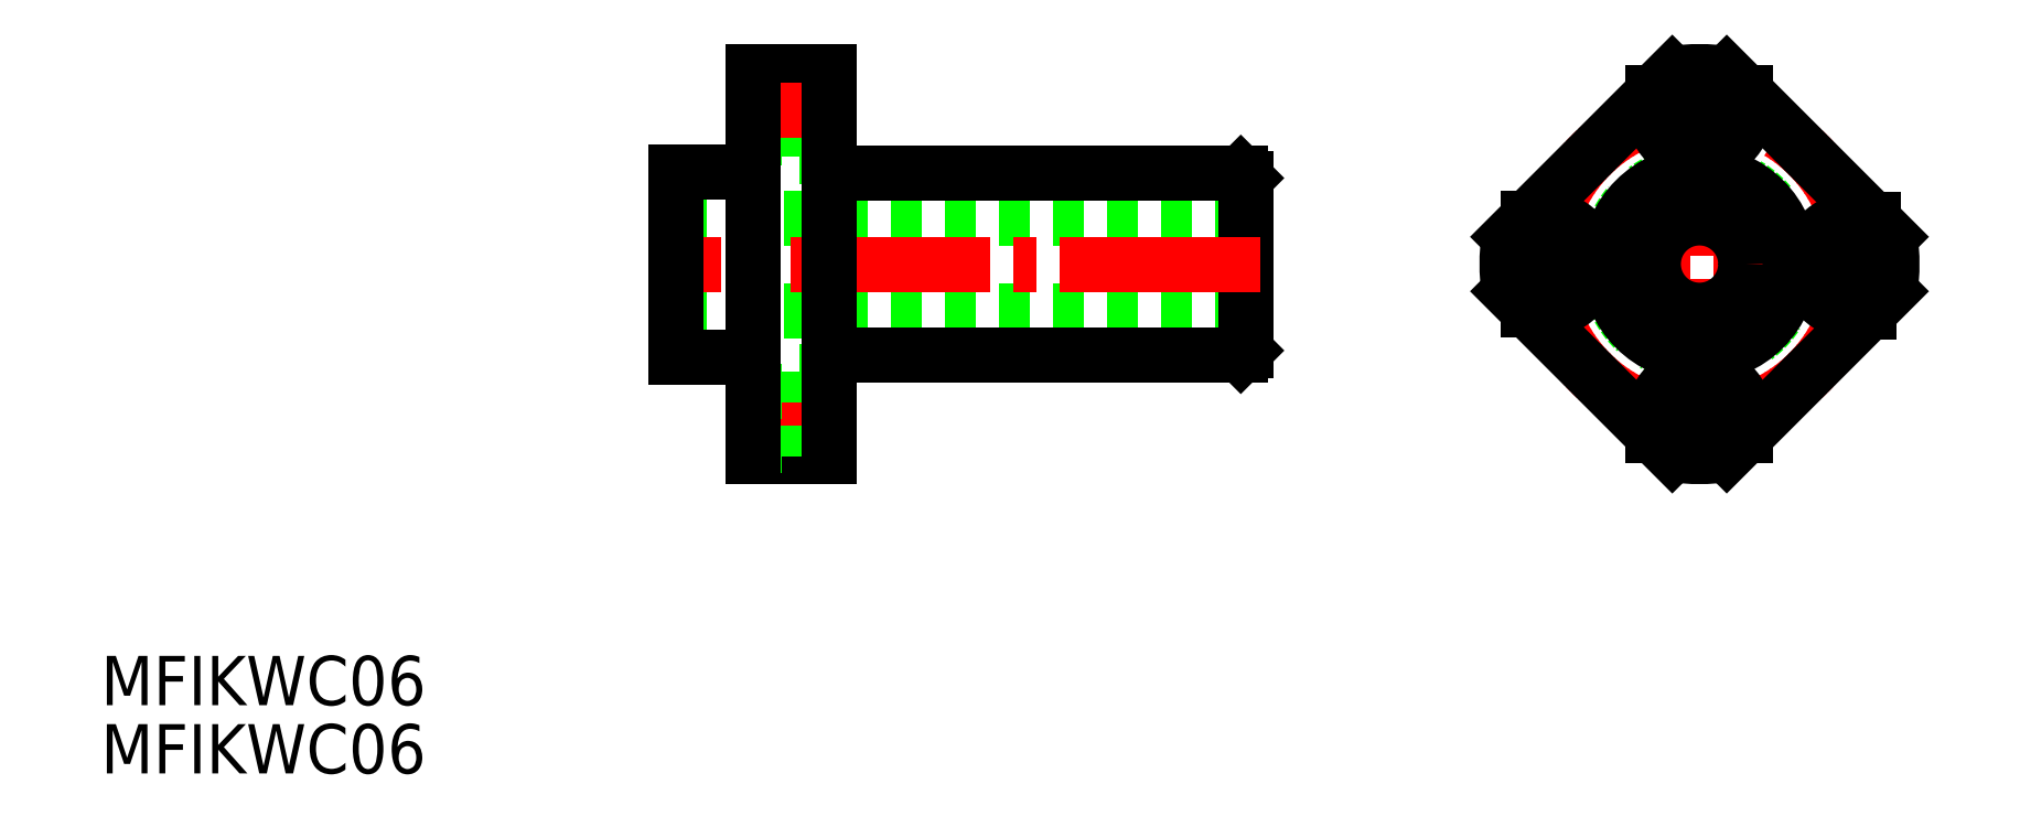
<metadata>
{"format":"dxf","ext":"dxf","renderer":"ezdxf+matplotlib","layout":"modelspace","background":"white","min_lineweight":24,"dpi":150}
</metadata>
<code>
0
SECTION
2
ENTITIES
0
CIRCLE
8
0
10
183.3
20
171.8
30
0
40
6
0
LINE
8
CENTER
10
183.3
20
157.8
30
0
11
183.3
21
185.5
31
0
0
LINE
8
CENTER
10
197.2
20
171.8
30
0
11
169.6
21
171.8
31
0
0
CIRCLE
8
0
10
183.3
20
171.8
30
0
40
3
0
TEXT
8
0
10
79.51
20
138.7
30
0
40
3.2
1
MFIKWC06
0
TEXT
8
0
10
79.51
20
143.1
30
0
40
3.2
1
MFIKWC06
0
LINE
8
0
10
116.8
20
174.8
30
0
11
153.8
21
174.8
31
0
0
LINE
8
0
10
127.8
20
177.7
30
0
11
153.5
21
177.7
31
0
0
LINE
8
0
10
116.8
20
168.8
30
0
11
153.8
21
168.8
31
0
0
LINE
8
0
10
127.8
20
165.9
30
0
11
153.5
21
165.9
31
0
0
LINE
8
0
10
153.8
20
166.2
30
0
11
153.8
21
177.4
31
0
0
LINE
8
CENTER
10
154.8
20
171.7
30
0
11
115.4
21
171.7
31
0
0
LINE
8
0
10
116.8
20
165.8
30
0
11
116.8
21
177.8
31
0
0
LINE
8
0
10
126.8
20
178.8
30
0
11
123.7
21
178.8
31
0
0
LINE
8
0
10
123.7
20
183.5
30
0
11
121.8
21
183.5
31
0
0
LINE
8
0
10
123.7
20
180
30
0
11
121.8
21
180
31
0
0
LINE
8
0
10
123.7
20
178.8
30
0
11
123.7
21
184.3
31
0
0
LINE
8
0
10
126.8
20
184.3
30
0
11
121.8
21
184.3
31
0
0
LINE
8
0
10
126.8
20
159.3
30
0
11
121.8
21
159.3
31
0
0
LINE
8
0
10
123.7
20
160
30
0
11
121.8
21
160
31
0
0
LINE
8
CENTER
10
128.5
20
161.8
30
0
11
120.2
21
161.8
31
0
0
LINE
8
0
10
123.7
20
163.5
30
0
11
121.8
21
163.5
31
0
0
LINE
8
0
10
123.7
20
159.3
30
0
11
123.7
21
164.8
31
0
0
LINE
8
0
10
126.8
20
164.8
30
0
11
123.7
21
164.8
31
0
0
LINE
8
CENTER
10
127.6
20
181.8
30
0
11
120.6
21
181.8
31
0
0
LINE
8
0
10
116.8
20
177.8
30
0
11
121.8
21
177.8
31
0
0
LINE
8
0
10
116.8
20
165.8
30
0
11
121.8
21
165.8
31
0
0
LINE
8
0
10
126.8
20
159.3
30
0
11
126.8
21
184.3
31
0
0
LINE
8
0
10
121.8
20
159.3
30
0
11
121.8
21
184.3
31
0
0
ARC
8
0
10
127.8
20
178.7
30
0
40
1
50
180
51
270
0
ARC
8
0
10
127.8
20
164.9
30
0
40
1
50
90
51
180
0
CIRCLE
8
0
10
183.3
20
171.8
30
0
40
5.9
0
LINE
8
0
10
153.5
20
177.7
30
0
11
153.8
21
177.4
31
0
0
LINE
8
0
10
153.5
20
165.9
30
0
11
153.8
21
166.2
31
0
0
CIRCLE
8
CENTER
10
183.3
20
171.8
30
0
40
10
0
ARC
8
0
10
183.3
20
181.8
30
0
40
3
50
180
51
0
0
CIRCLE
8
0
10
183.3
20
181.8
30
0
40
1.75
0
LINE
8
0
10
186.3
20
181.8
30
0
11
186.3
21
182.9
31
0
0
LINE
8
0
10
180.3
20
181.8
30
0
11
180.3
21
182.9
31
0
0
ARC
8
0
10
183.3
20
161.8
30
0
40
3
50
0
51
180
0
CIRCLE
8
0
10
183.3
20
161.8
30
0
40
1.75
0
LINE
8
0
10
186.3
20
160.6
30
0
11
186.3
21
161.8
31
0
0
LINE
8
0
10
180.3
20
160.6
30
0
11
180.3
21
161.8
31
0
0
ARC
8
0
10
193.3
20
171.7
30
0
40
3
50
90
51
270
0
CIRCLE
8
0
10
193.3
20
171.7
30
0
40
1.75
0
LINE
8
0
10
193.3
20
168.7
30
0
11
194.4
21
168.7
31
0
0
LINE
8
0
10
193.3
20
174.7
30
0
11
194.6
21
174.7
31
0
0
ARC
8
0
10
173.3
20
171.8
30
0
40
3
50
270
51
90
0
CIRCLE
8
0
10
173.3
20
171.8
30
0
40
1.75
0
LINE
8
0
10
172.2
20
168.8
30
0
11
173.3
21
168.8
31
0
0
LINE
8
0
10
172.2
20
174.8
30
0
11
173.3
21
174.8
31
0
0
ARC
8
0
10
183.3
20
171.8
30
0
40
12.5
50
81.87
51
98.13
0
LINE
8
0
10
181.6
20
184.2
30
0
11
171
21
173.6
31
0
0
LINE
8
0
10
171
20
170
30
0
11
181.6
21
159.4
31
0
0
LINE
8
0
10
185.1
20
159.4
30
0
11
195.7
21
170
31
0
0
LINE
8
0
10
195.7
20
173.6
30
0
11
185.1
21
184.2
31
0
0
ARC
8
0
10
183.3
20
171.8
30
0
40
12.5
50
261.9
51
278.1
0
ARC
8
0
10
183.3
20
171.8
30
0
40
12.5
50
351.9
51
8.13
0
ARC
8
0
10
183.3
20
171.8
30
0
40
12.5
50
171.9
51
188.1
0
VIEWPORT
8
0
10
5.614
20
3.902
30
0
40
9.313
41
6.293
68
     1
69
     1
0
VIEWPORT
8
0
10
5.614
20
3.902
30
0
40
8.982
41
6.243
68
     2
69
     2
0
ENDSEC
0
EOF

</code>
